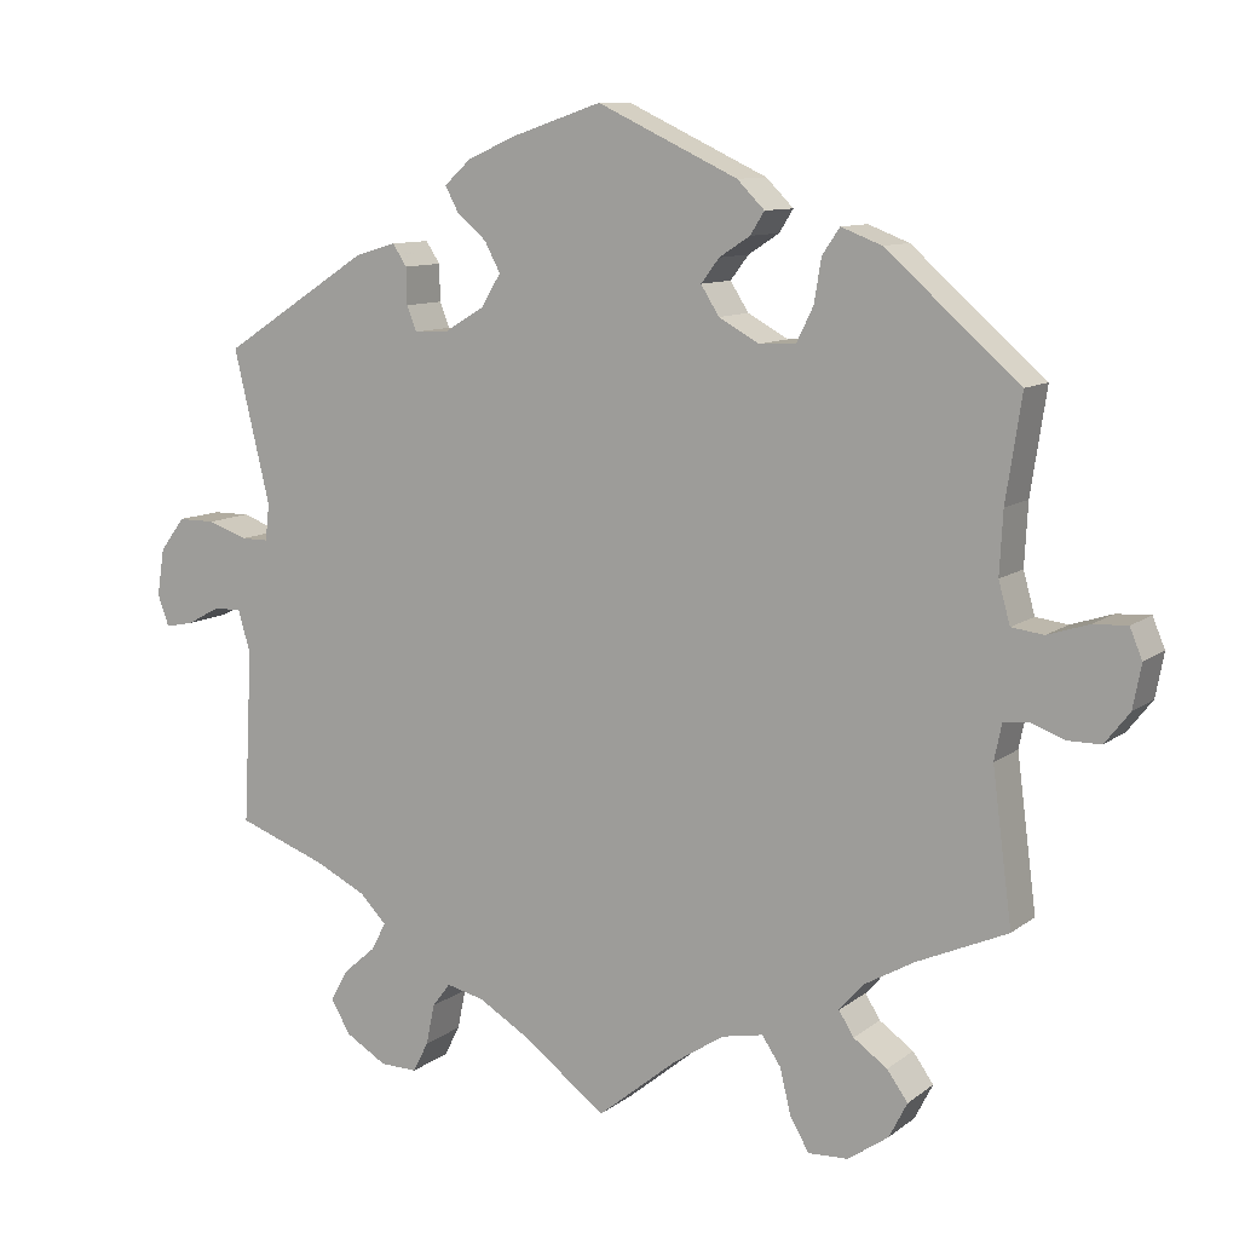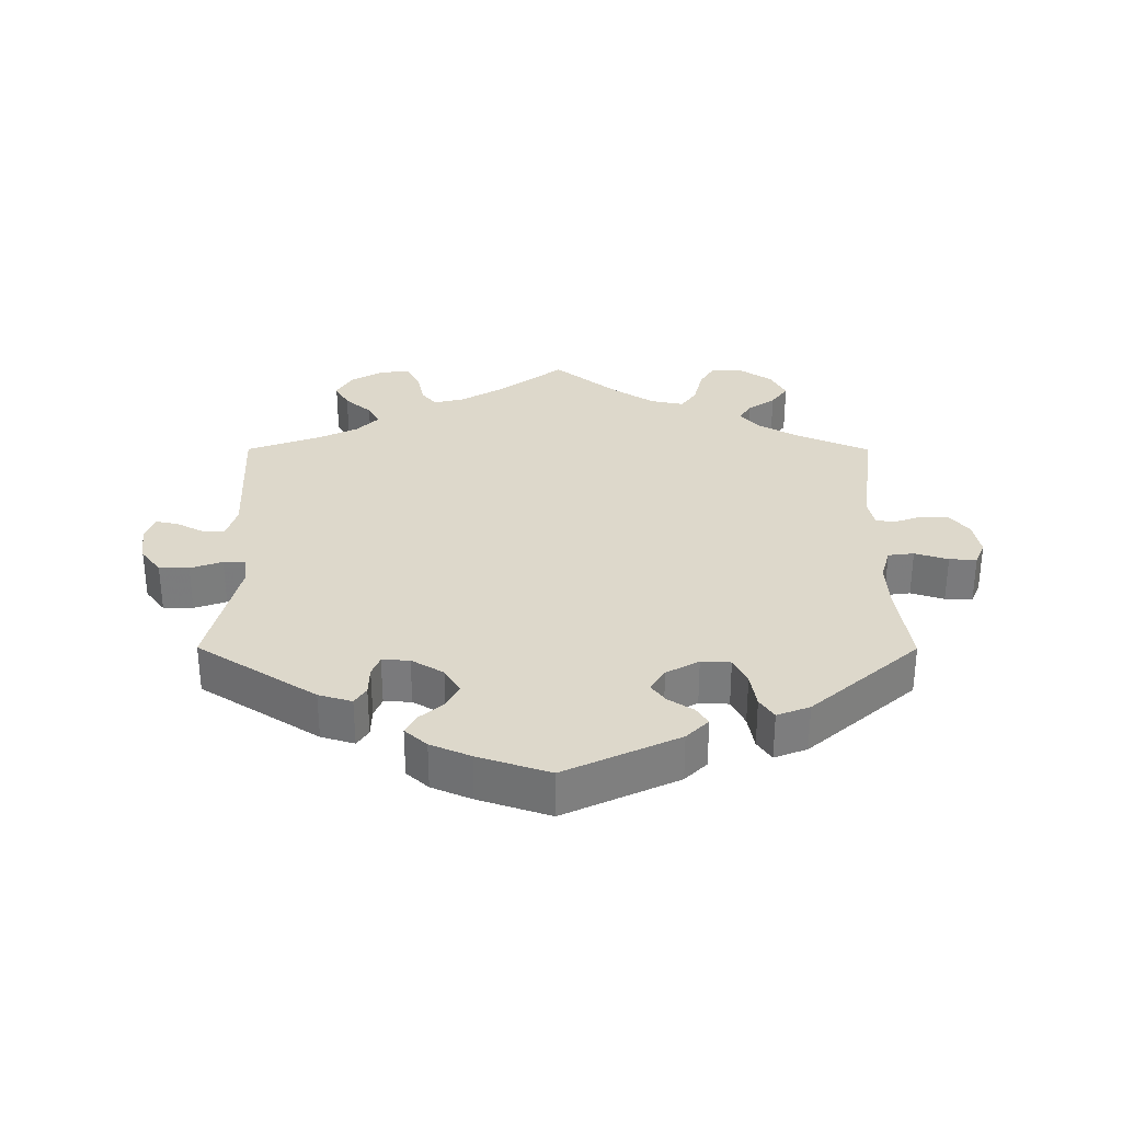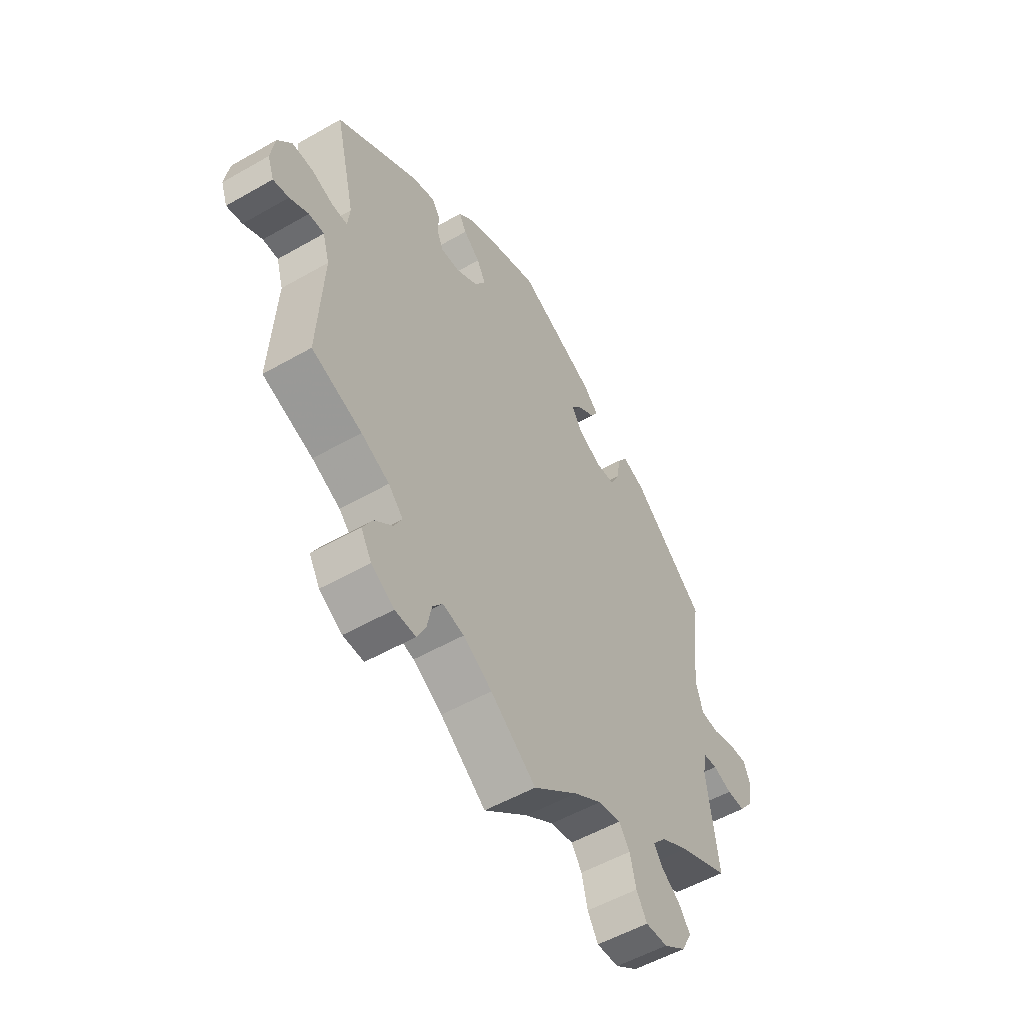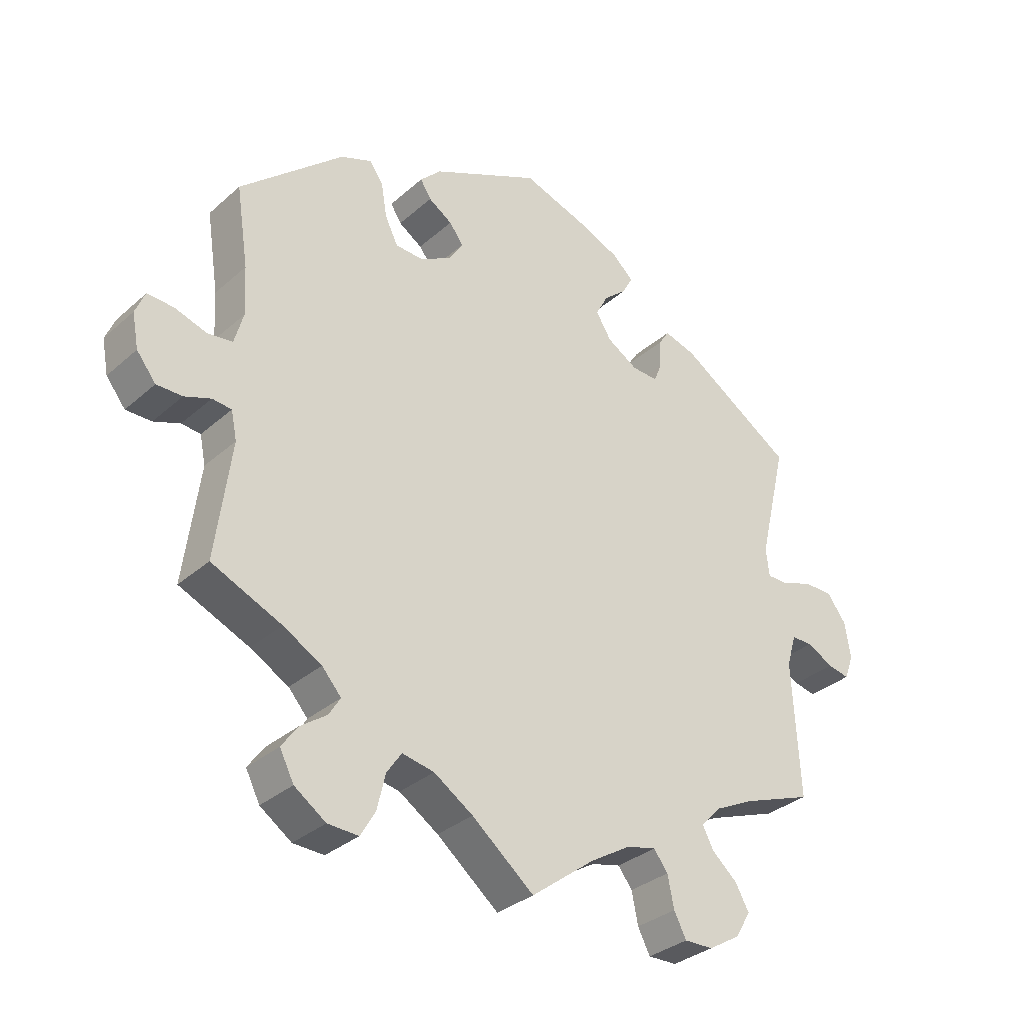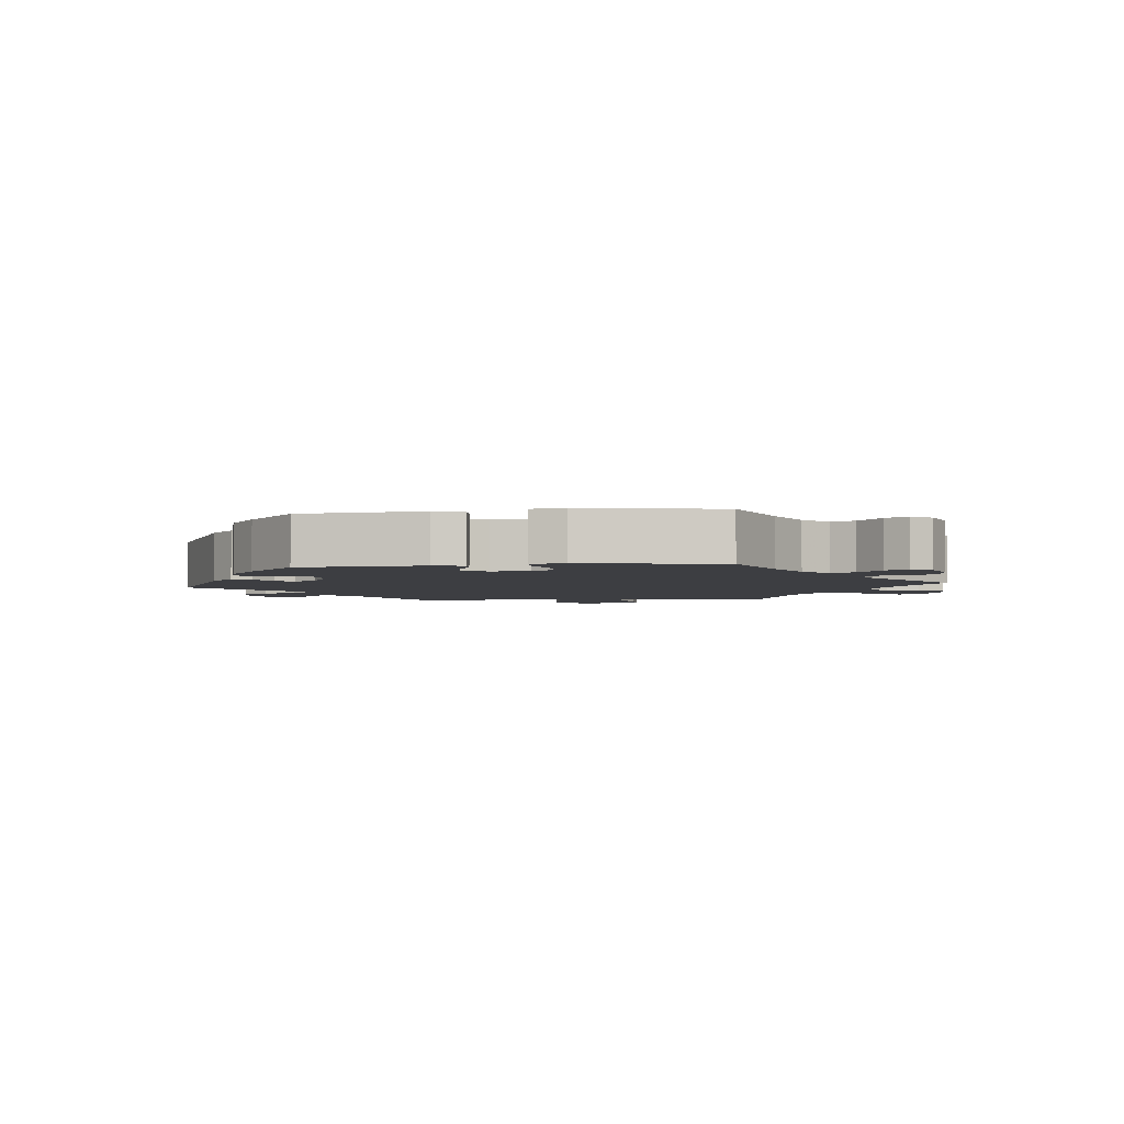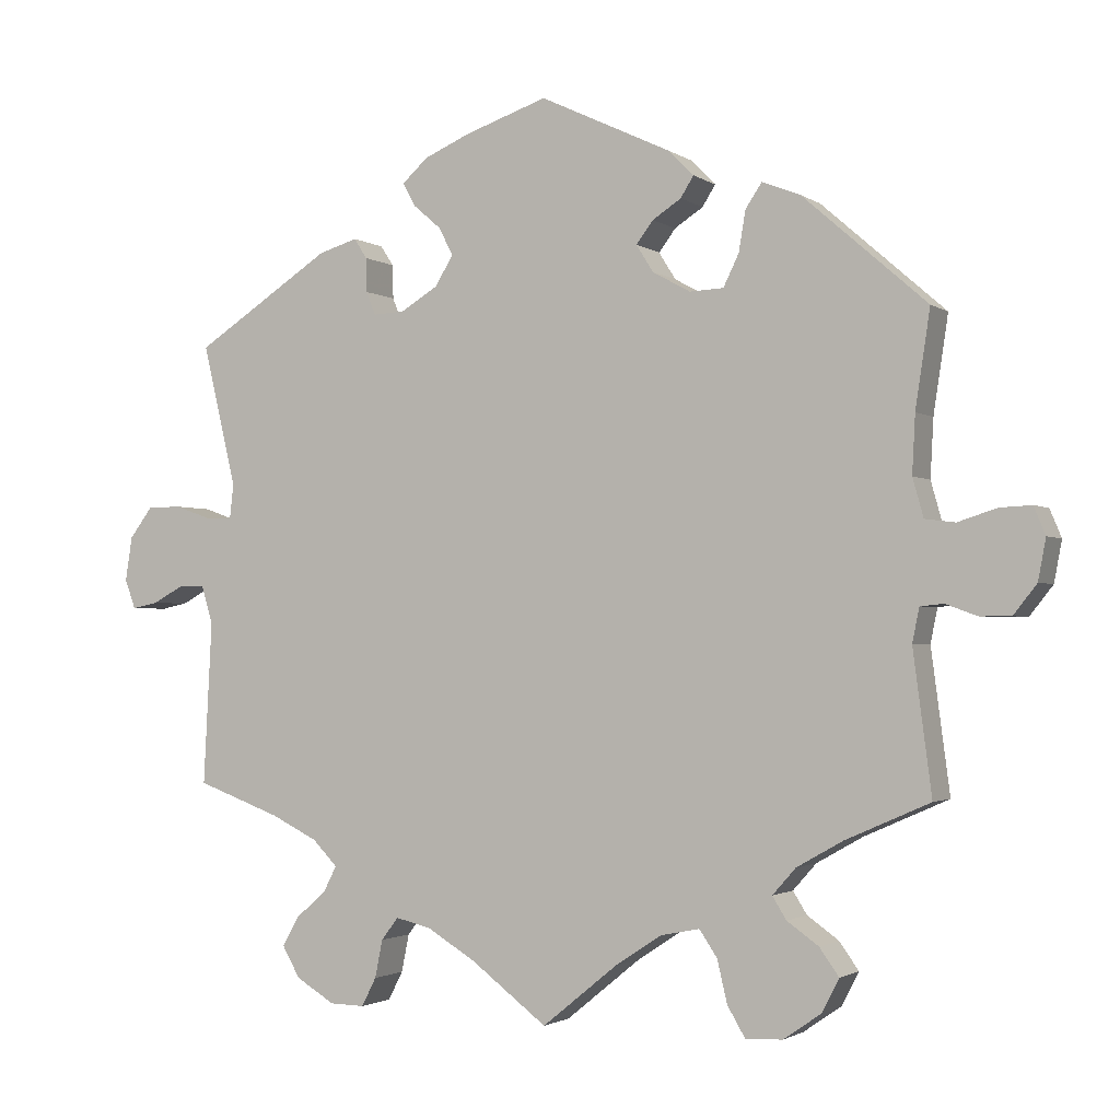
<metadata>
{"format":"obj","ext":"obj","renderer":"f3d","projection":"perspective","resolution":1024,"background":"white","views":[{"elev":10.1,"azim":29.4,"up":"+Z"},{"elev":31.4,"azim":0.1,"up":"+Y"},{"elev":-53.7,"azim":-58.6,"up":"+Z"},{"elev":-32.6,"azim":140.4,"up":"+Z"},{"elev":-3.5,"azim":37.1,"up":"+Y"},{"elev":-1.9,"azim":25.6,"up":"+Z"}]}
</metadata>
<code>
v 0.482 0.07 0.165
v 0.478 0.07 0.09
v 0.492 0.07 0.04
v 0.531 0.07 0.035
v 0.581 0.07 0.051
v 0.622 0.07 0.053
v 0.637 0.07 0.017
v 0.627 0.07 -0.036
v 0.597 0.07 -0.074
v 0.557 0.07 -0.074
v 0.516 0.07 -0.059
v 0.486 0.07 -0.062
v 0.477 0.07 -0.106
v 0.501 0.07 -0.289
v 0.392 0.07 -0.337
v 0.332 0.07 -0.371
v 0.302 0.07 -0.405
v 0.32 0.07 -0.434
v 0.361 0.07 -0.463
v 0.386 0.07 -0.498
v 0.364 0.07 -0.541
v 0.315 0.07 -0.575
v 0.267 0.07 -0.577
v 0.244 0.07 -0.538
v 0.231 0.07 -0.483
v 0.208 0.07 -0.449
v 0.158 0.07 -0.459
v 0.097 0.07 -0.499
v 0 0.07 -0.578
v -0.099 0.07 -0.503
v -0.162 0.07 -0.465
v -0.208 0.07 -0.454
v -0.23 0.07 -0.483
v -0.24 0.07 -0.532
v -0.259 0.07 -0.569
v -0.304 0.07 -0.568
v -0.354 0.07 -0.538
v -0.377 0.07 -0.498
v -0.356 0.07 -0.46
v -0.316 0.07 -0.425
v -0.299 0.07 -0.392
v -0.331 0.07 -0.359
v -0.392 0.07 -0.329
v -0.501 0.07 -0.289
v -0.49 0.07 -0.078
v -0.505 0.07 -0.028
v -0.538 0.07 -0.028
v -0.579 0.07 -0.05
v -0.613 0.07 -0.057
v -0.627 0.07 -0.019
v -0.618 0.07 0.038
v -0.588 0.07 0.078
v -0.543 0.07 0.078
v -0.495 0.07 0.061
v -0.462 0.07 0.061
v -0.457 0.07 0.105
v -0.501 0.07 0.289
v -0.323 0.07 0.404
v -0.273 0.07 0.419
v -0.256 0.07 0.393
v -0.255 0.07 0.349
v -0.243 0.07 0.319
v -0.202 0.07 0.321
v -0.154 0.07 0.35
v -0.13 0.07 0.389
v -0.149 0.07 0.425
v -0.185 0.07 0.456
v -0.201 0.07 0.486
v -0.168 0.07 0.516
v -0.108 0.07 0.542
v -0.001 0.07 0.578
v 0.169 0.07 0.498
v 0.202 0.07 0.465
v 0.185 0.07 0.438
v 0.148 0.07 0.414
v 0.126 0.07 0.385
v 0.148 0.07 0.35
v 0.197 0.07 0.323
v 0.241 0.07 0.325
v 0.261 0.07 0.366
v 0.27 0.07 0.419
v 0.291 0.07 0.45
v 0.34 0.07 0.431
v 0.501 0.07 0.29
v 0.482 0 0.165
v 0.478 0 0.09
v 0.492 0 0.04
v 0.531 0 0.035
v 0.581 0 0.051
v 0.622 0 0.053
v 0.637 0 0.017
v 0.627 0 -0.036
v 0.597 0 -0.074
v 0.557 0 -0.074
v 0.516 0 -0.059
v 0.486 0 -0.062
v 0.477 0 -0.106
v 0.501 0 -0.289
v 0.392 0 -0.337
v 0.332 0 -0.371
v 0.302 0 -0.405
v 0.32 0 -0.434
v 0.361 0 -0.463
v 0.386 0 -0.498
v 0.364 0 -0.541
v 0.315 0 -0.575
v 0.267 0 -0.577
v 0.244 0 -0.538
v 0.231 0 -0.483
v 0.208 0 -0.449
v 0.158 0 -0.459
v 0.097 0 -0.499
v 0 0 -0.578
v -0.099 0 -0.503
v -0.162 0 -0.465
v -0.208 0 -0.454
v -0.23 0 -0.483
v -0.24 0 -0.532
v -0.259 0 -0.569
v -0.304 0 -0.568
v -0.354 0 -0.538
v -0.377 0 -0.498
v -0.356 0 -0.46
v -0.316 0 -0.425
v -0.299 0 -0.392
v -0.331 0 -0.359
v -0.392 0 -0.329
v -0.501 0 -0.289
v -0.49 0 -0.078
v -0.505 0 -0.028
v -0.538 0 -0.028
v -0.579 0 -0.05
v -0.613 0 -0.057
v -0.627 0 -0.019
v -0.618 0 0.038
v -0.588 0 0.078
v -0.543 0 0.078
v -0.495 0 0.061
v -0.462 0 0.061
v -0.457 0 0.105
v -0.501 0 0.289
v -0.323 0 0.404
v -0.273 0 0.419
v -0.256 0 0.393
v -0.255 0 0.349
v -0.243 0 0.319
v -0.202 0 0.321
v -0.154 0 0.35
v -0.13 0 0.389
v -0.149 0 0.425
v -0.185 0 0.456
v -0.201 0 0.486
v -0.168 0 0.516
v -0.108 0 0.542
v -0.001 0 0.578
v 0.169 0 0.498
v 0.202 0 0.465
v 0.185 0 0.438
v 0.148 0 0.414
v 0.126 0 0.385
v 0.148 0 0.35
v 0.197 0 0.323
v 0.241 0 0.325
v 0.261 0 0.366
v 0.27 0 0.419
v 0.291 0 0.45
v 0.34 0 0.431
v 0.501 0 0.29
f 83 84 1
f 80 81 82 83
f 79 80 83 1
f 78 79 1 2
f 77 78 2 3
f 72 73 74 75
f 72 75 76
f 71 72 76
f 70 71 76 77
f 66 67 68 69
f 65 66 69 70
f 58 59 60 61
f 56 57 58 61
f 55 56 61 62
f 51 52 53 54
f 51 54 55
f 50 51 55
f 47 48 49 50
f 46 47 50 55
f 45 46 55 62
f 43 44 45 62
f 37 38 39 40
f 37 40 41
f 36 37 41
f 33 34 35 36
f 32 33 36 41
f 31 32 41 42
f 28 29 30
f 27 28 30 31
f 26 27 31 42
f 22 23 24 25
f 22 25 26
f 21 22 26
f 18 19 20 21
f 17 18 21 26
f 16 17 26 42
f 13 14 15
f 12 13 15 16
f 8 9 10 11
f 8 11 12
f 7 8 12
f 4 5 6 7
f 3 4 7 12
f 65 70 77 3
f 42 43 62 63
f 42 63 64
f 16 42 64 65
f 3 12 16 65
f 85 168 167
f 167 166 165 164
f 85 167 164 163
f 86 85 163 162
f 87 86 162 161
f 159 158 157 156
f 160 159 156
f 160 156 155
f 161 160 155 154
f 153 152 151 150
f 154 153 150 149
f 145 144 143 142
f 145 142 141 140
f 146 145 140 139
f 138 137 136 135
f 139 138 135
f 139 135 134
f 134 133 132 131
f 139 134 131 130
f 146 139 130 129
f 146 129 128 127
f 124 123 122 121
f 125 124 121
f 125 121 120
f 120 119 118 117
f 125 120 117 116
f 126 125 116 115
f 114 113 112
f 115 114 112 111
f 126 115 111 110
f 109 108 107 106
f 110 109 106
f 110 106 105
f 105 104 103 102
f 110 105 102 101
f 126 110 101 100
f 99 98 97
f 100 99 97 96
f 95 94 93 92
f 96 95 92
f 96 92 91
f 91 90 89 88
f 96 91 88 87
f 87 161 154 149
f 147 146 127 126
f 148 147 126
f 149 148 126 100
f 149 100 96 87
f 1 85 86 2
f 2 86 87 3
f 3 87 88 4
f 4 88 89 5
f 5 89 90 6
f 6 90 91 7
f 7 91 92 8
f 8 92 93 9
f 9 93 94 10
f 10 94 95 11
f 11 95 96 12
f 12 96 97 13
f 13 97 98 14
f 14 98 99 15
f 15 99 100 16
f 16 100 101 17
f 17 101 102 18
f 18 102 103 19
f 19 103 104 20
f 20 104 105 21
f 21 105 106 22
f 22 106 107 23
f 23 107 108 24
f 24 108 109 25
f 25 109 110 26
f 26 110 111 27
f 27 111 112 28
f 28 112 113 29
f 29 113 114 30
f 30 114 115 31
f 31 115 116 32
f 32 116 117 33
f 33 117 118 34
f 34 118 119 35
f 35 119 120 36
f 36 120 121 37
f 37 121 122 38
f 38 122 123 39
f 39 123 124 40
f 40 124 125 41
f 41 125 126 42
f 42 126 127 43
f 43 127 128 44
f 44 128 129 45
f 45 129 130 46
f 46 130 131 47
f 47 131 132 48
f 48 132 133 49
f 49 133 134 50
f 50 134 135 51
f 51 135 136 52
f 52 136 137 53
f 53 137 138 54
f 54 138 139 55
f 55 139 140 56
f 56 140 141 57
f 57 141 142 58
f 58 142 143 59
f 59 143 144 60
f 60 144 145 61
f 61 145 146 62
f 62 146 147 63
f 63 147 148 64
f 64 148 149 65
f 65 149 150 66
f 66 150 151 67
f 67 151 152 68
f 68 152 153 69
f 69 153 154 70
f 70 154 155 71
f 71 155 156 72
f 72 156 157 73
f 73 157 158 74
f 74 158 159 75
f 75 159 160 76
f 76 160 161 77
f 77 161 162 78
f 78 162 163 79
f 79 163 164 80
f 80 164 165 81
f 81 165 166 82
f 82 166 167 83
f 83 167 168 84
f 84 168 85 1

</code>
